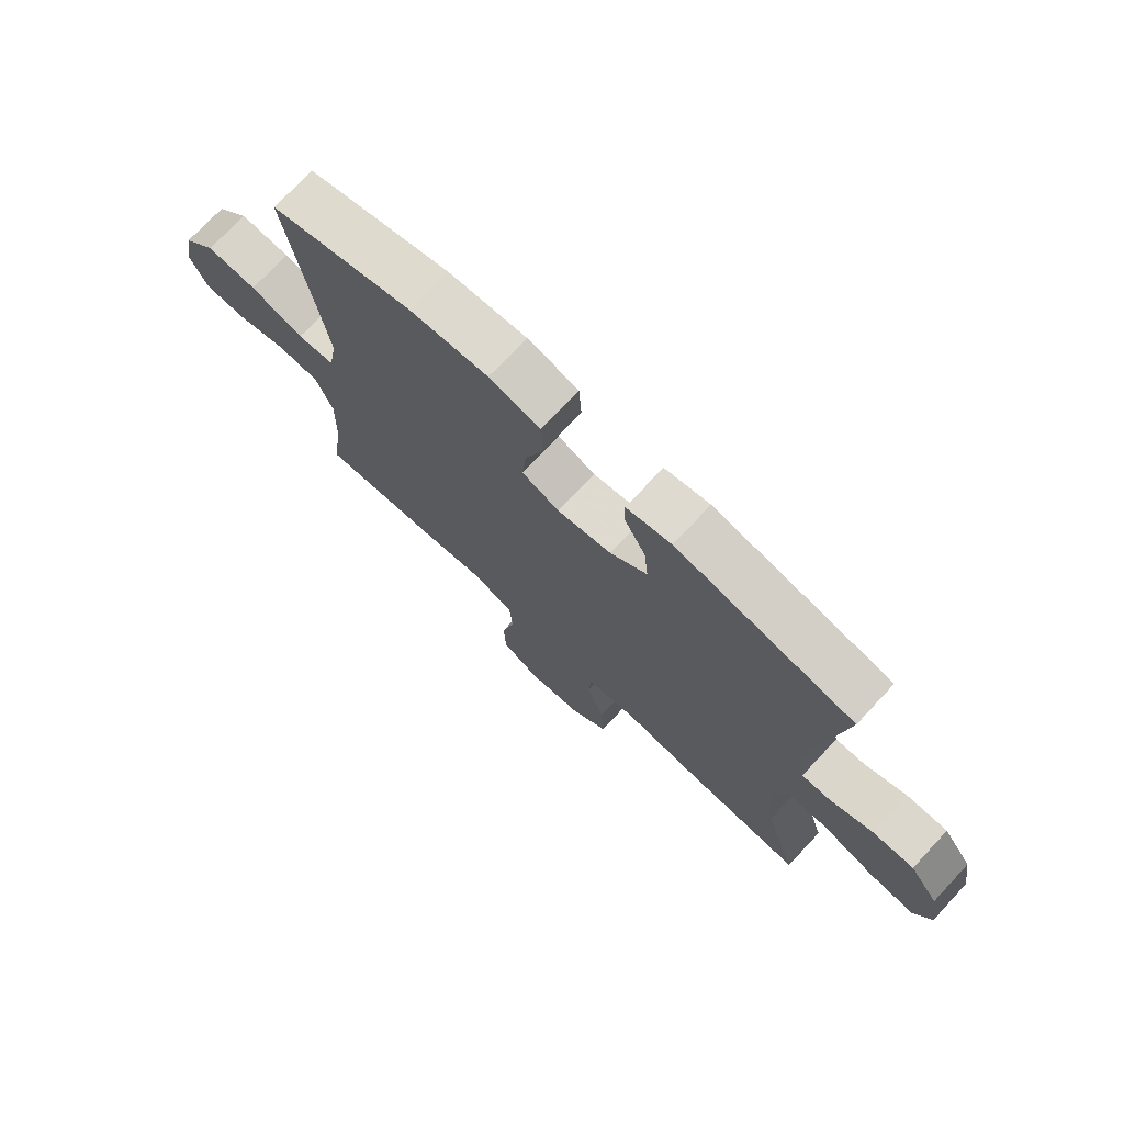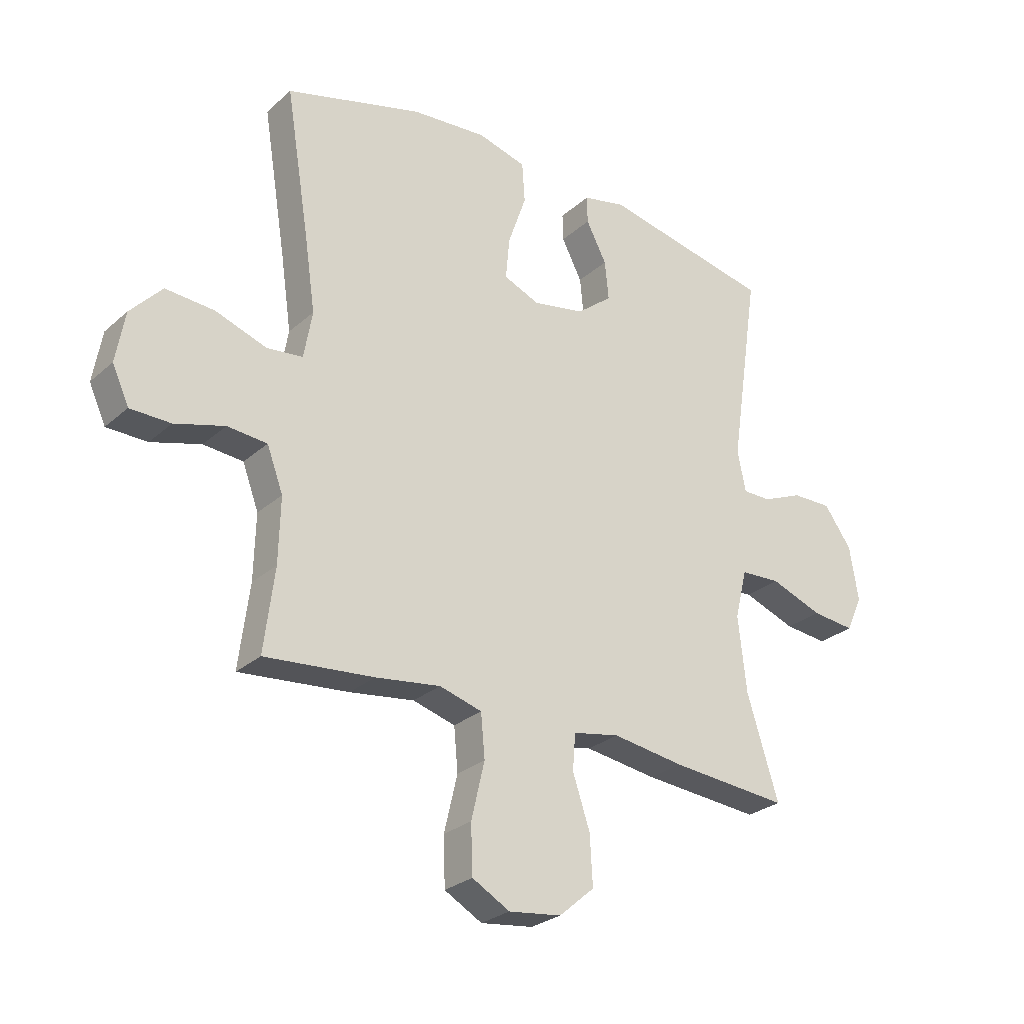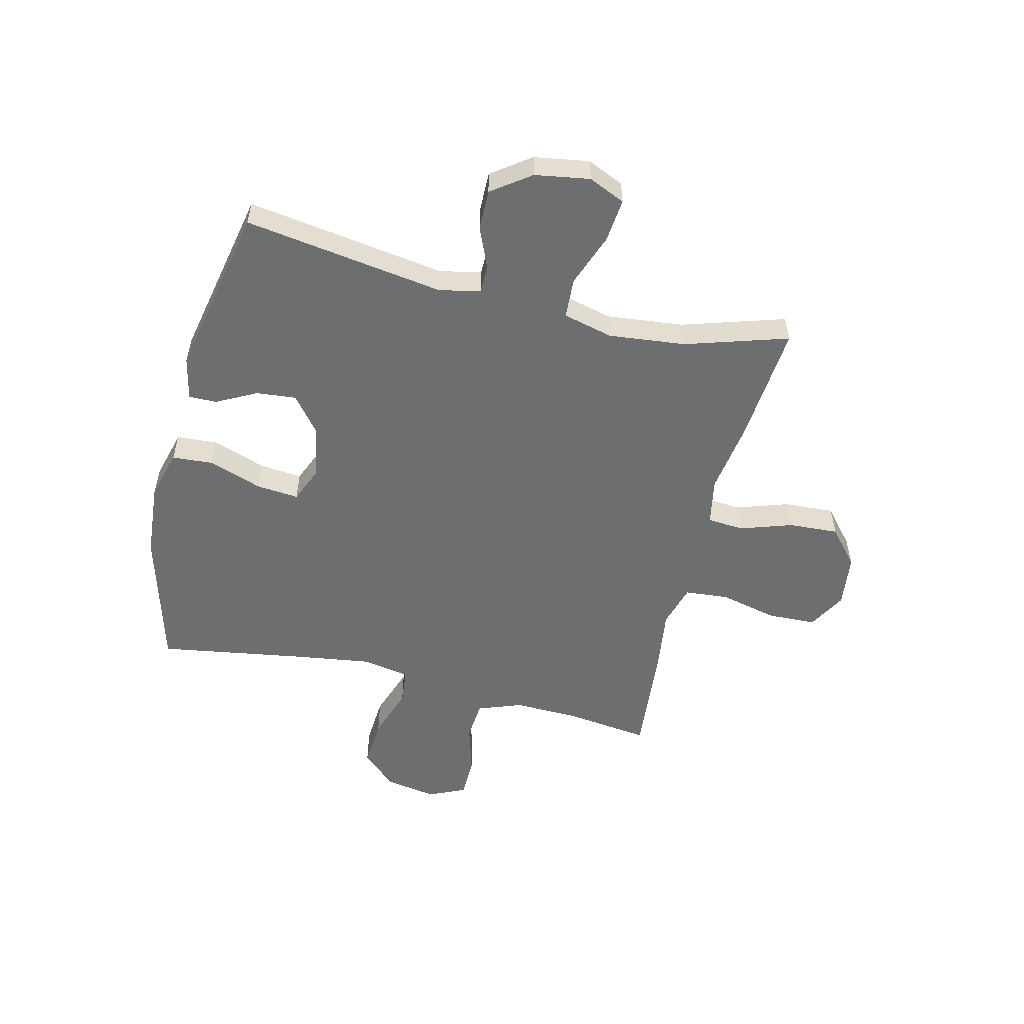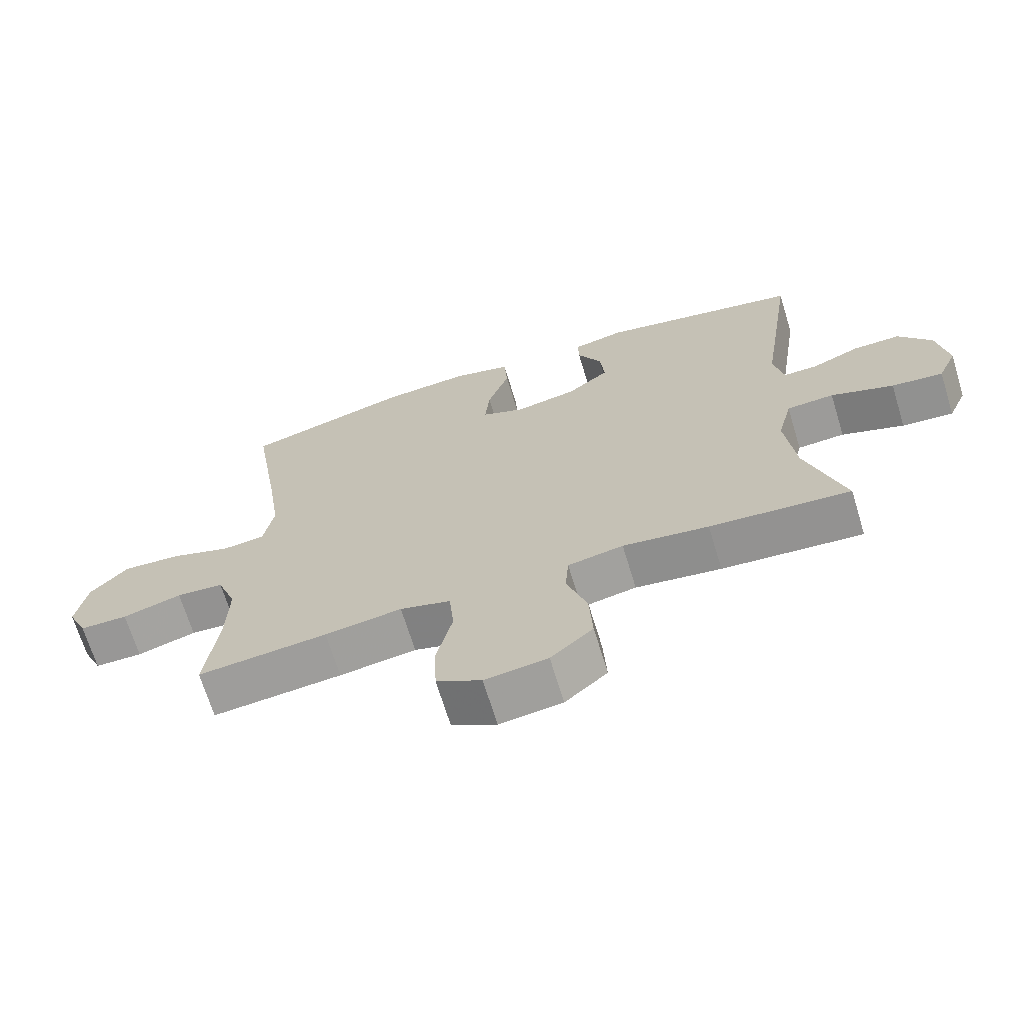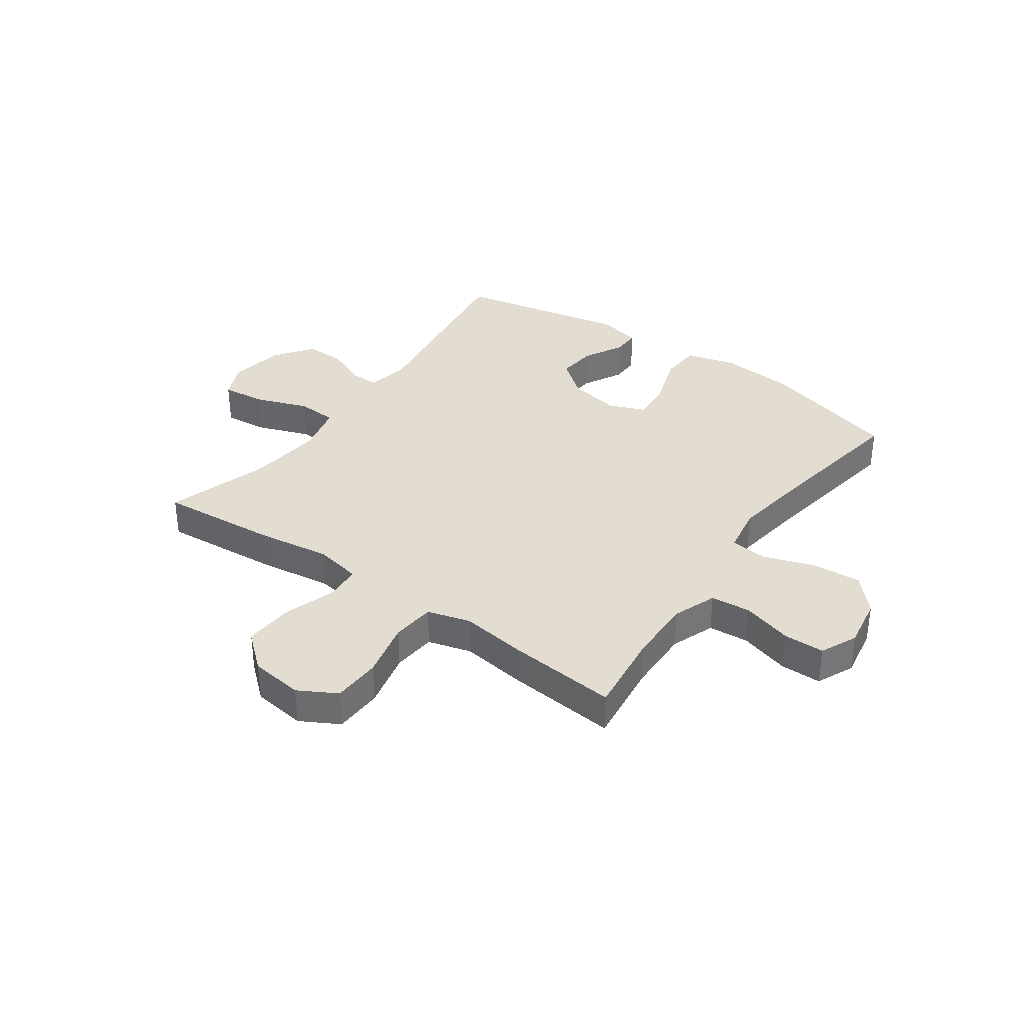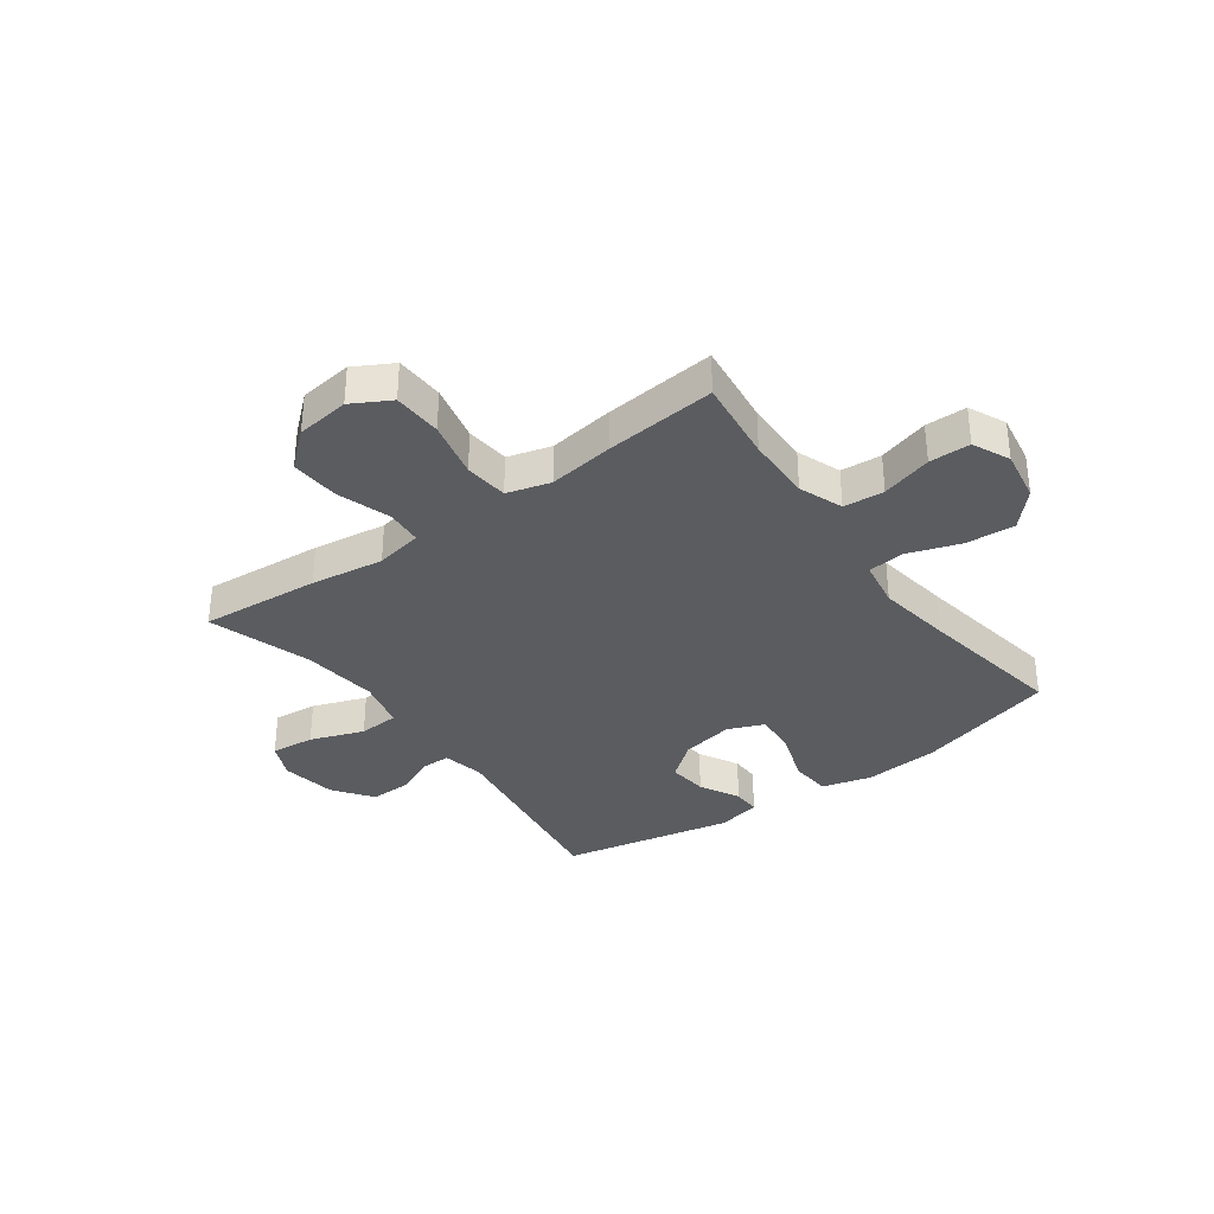
<metadata>
{"format":"obj","ext":"obj","renderer":"f3d","projection":"perspective","resolution":1024,"background":"white","views":[{"elev":73.7,"azim":43.1,"up":"+Z"},{"elev":-27.2,"azim":-36.9,"up":"+Z"},{"elev":-54.2,"azim":76.3,"up":"+Y"},{"elev":-68.6,"azim":17.0,"up":"+Z"},{"elev":35.4,"azim":-144.6,"up":"+Y"},{"elev":-34.3,"azim":-143.8,"up":"+Y"}]}
</metadata>
<code>
v -0.5 0.07 -0.5
v -0.481 0.07 -0.35
v -0.478 0.07 -0.233
v -0.507 0.07 -0.155
v -0.579 0.07 -0.149
v -0.669 0.07 -0.175
v -0.742 0.07 -0.174
v -0.772 0.07 -0.108
v -0.756 0.07 -0.016
v -0.699 0.07 0.046
v -0.611 0.07 0.04
v -0.518 0.07 0.008
v -0.453 0.07 0.015
v -0.438 0.07 0.101
v -0.457 0.07 0.233
v -0.5 0.07 0.5
v -0.251 0.07 0.569
v -0.116 0.07 0.58
v -0.028 0.07 0.556
v -0.023 0.07 0.483
v -0.056 0.07 0.388
v -0.063 0.07 0.312
v 0.002 0.07 0.285
v 0.096 0.07 0.303
v 0.16 0.07 0.354
v 0.153 0.07 0.425
v 0.116 0.07 0.496
v 0.115 0.07 0.546
v 0.193 0.07 0.563
v 0.5 0.07 0.5
v 0.447 0.07 0.144
v 0.462 0.07 0.07
v 0.513 0.07 0.07
v 0.586 0.07 0.101
v 0.658 0.07 0.102
v 0.708 0.07 0.033
v 0.724 0.07 -0.065
v 0.695 0.07 -0.13
v 0.617 0.07 -0.122
v 0.522 0.07 -0.087
v 0.45 0.07 -0.091
v 0.428 0.07 -0.18
v 0.443 0.07 -0.317
v 0.5 0.07 -0.5
v 0.287 0.07 -0.482
v 0.157 0.07 -0.463
v 0.073 0.07 -0.479
v 0.068 0.07 -0.544
v 0.099 0.07 -0.637
v 0.104 0.07 -0.726
v 0.04 0.07 -0.781
v -0.055 0.07 -0.793
v -0.123 0.07 -0.755
v -0.126 0.07 -0.668
v -0.102 0.07 -0.566
v -0.109 0.07 -0.488
v -0.186 0.07 -0.466
v -0.303 0.07 -0.482
v -0.5 0 -0.5
v -0.481 0 -0.35
v -0.478 0 -0.233
v -0.507 0 -0.155
v -0.579 0 -0.149
v -0.669 0 -0.175
v -0.742 0 -0.174
v -0.772 0 -0.108
v -0.756 0 -0.016
v -0.699 0 0.046
v -0.611 0 0.04
v -0.518 0 0.008
v -0.453 0 0.015
v -0.438 0 0.101
v -0.457 0 0.233
v -0.5 0 0.5
v -0.251 0 0.569
v -0.116 0 0.58
v -0.028 0 0.556
v -0.023 0 0.483
v -0.056 0 0.388
v -0.063 0 0.312
v 0.002 0 0.285
v 0.096 0 0.303
v 0.16 0 0.354
v 0.153 0 0.425
v 0.116 0 0.496
v 0.115 0 0.546
v 0.193 0 0.563
v 0.5 0 0.5
v 0.447 0 0.144
v 0.462 0 0.07
v 0.513 0 0.07
v 0.586 0 0.101
v 0.658 0 0.102
v 0.708 0 0.033
v 0.724 0 -0.065
v 0.695 0 -0.13
v 0.617 0 -0.122
v 0.522 0 -0.087
v 0.45 0 -0.091
v 0.428 0 -0.18
v 0.443 0 -0.317
v 0.5 0 -0.5
v 0.287 0 -0.482
v 0.157 0 -0.463
v 0.073 0 -0.479
v 0.068 0 -0.544
v 0.099 0 -0.637
v 0.104 0 -0.726
v 0.04 0 -0.781
v -0.055 0 -0.793
v -0.123 0 -0.755
v -0.126 0 -0.668
v -0.102 0 -0.566
v -0.109 0 -0.488
v -0.186 0 -0.466
v -0.303 0 -0.482
f 57 58 1 2
f 56 57 2 3
f 53 54 55
f 52 53 55
f 51 52 55
f 50 51 55
f 49 50 55
f 48 49 55
f 47 48 55 56
f 56 3 4
f 47 56 4
f 46 47 4
f 45 46 4
f 44 45 4
f 43 44 4
f 38 39 40
f 37 38 40
f 36 37 40
f 35 36 40
f 34 35 40
f 33 34 40
f 32 33 40 41
f 31 32 41 42
f 29 30 31
f 28 29 31
f 27 28 31
f 26 27 31
f 25 26 31 42
f 19 20 21
f 18 19 21
f 17 18 21
f 16 17 21
f 15 16 21
f 14 15 21 22
f 13 14 22 23
f 10 11 12
f 9 10 12
f 8 9 12
f 7 8 12
f 6 7 12
f 5 6 12
f 4 5 12 13
f 13 23 24
f 4 13 24
f 43 4 24
f 24 25 42 43
f 60 59 116 115
f 61 60 115 114
f 113 112 111
f 113 111 110
f 113 110 109
f 113 109 108
f 113 108 107
f 113 107 106
f 114 113 106 105
f 62 61 114
f 62 114 105
f 62 105 104
f 62 104 103
f 62 103 102
f 62 102 101
f 98 97 96
f 98 96 95
f 98 95 94
f 98 94 93
f 98 93 92
f 98 92 91
f 99 98 91 90
f 100 99 90 89
f 89 88 87
f 89 87 86
f 89 86 85
f 89 85 84
f 100 89 84 83
f 79 78 77
f 79 77 76
f 79 76 75
f 79 75 74
f 79 74 73
f 80 79 73 72
f 81 80 72 71
f 70 69 68
f 70 68 67
f 70 67 66
f 70 66 65
f 70 65 64
f 70 64 63
f 71 70 63 62
f 82 81 71
f 82 71 62
f 82 62 101
f 101 100 83 82
f 1 59 60 2
f 2 60 61 3
f 3 61 62 4
f 4 62 63 5
f 5 63 64 6
f 6 64 65 7
f 7 65 66 8
f 8 66 67 9
f 9 67 68 10
f 10 68 69 11
f 11 69 70 12
f 12 70 71 13
f 13 71 72 14
f 14 72 73 15
f 15 73 74 16
f 16 74 75 17
f 17 75 76 18
f 18 76 77 19
f 19 77 78 20
f 20 78 79 21
f 21 79 80 22
f 22 80 81 23
f 23 81 82 24
f 24 82 83 25
f 25 83 84 26
f 26 84 85 27
f 27 85 86 28
f 28 86 87 29
f 29 87 88 30
f 30 88 89 31
f 31 89 90 32
f 32 90 91 33
f 33 91 92 34
f 34 92 93 35
f 35 93 94 36
f 36 94 95 37
f 37 95 96 38
f 38 96 97 39
f 39 97 98 40
f 40 98 99 41
f 41 99 100 42
f 42 100 101 43
f 43 101 102 44
f 44 102 103 45
f 45 103 104 46
f 46 104 105 47
f 47 105 106 48
f 48 106 107 49
f 49 107 108 50
f 50 108 109 51
f 51 109 110 52
f 52 110 111 53
f 53 111 112 54
f 54 112 113 55
f 55 113 114 56
f 56 114 115 57
f 57 115 116 58
f 58 116 59 1

</code>
